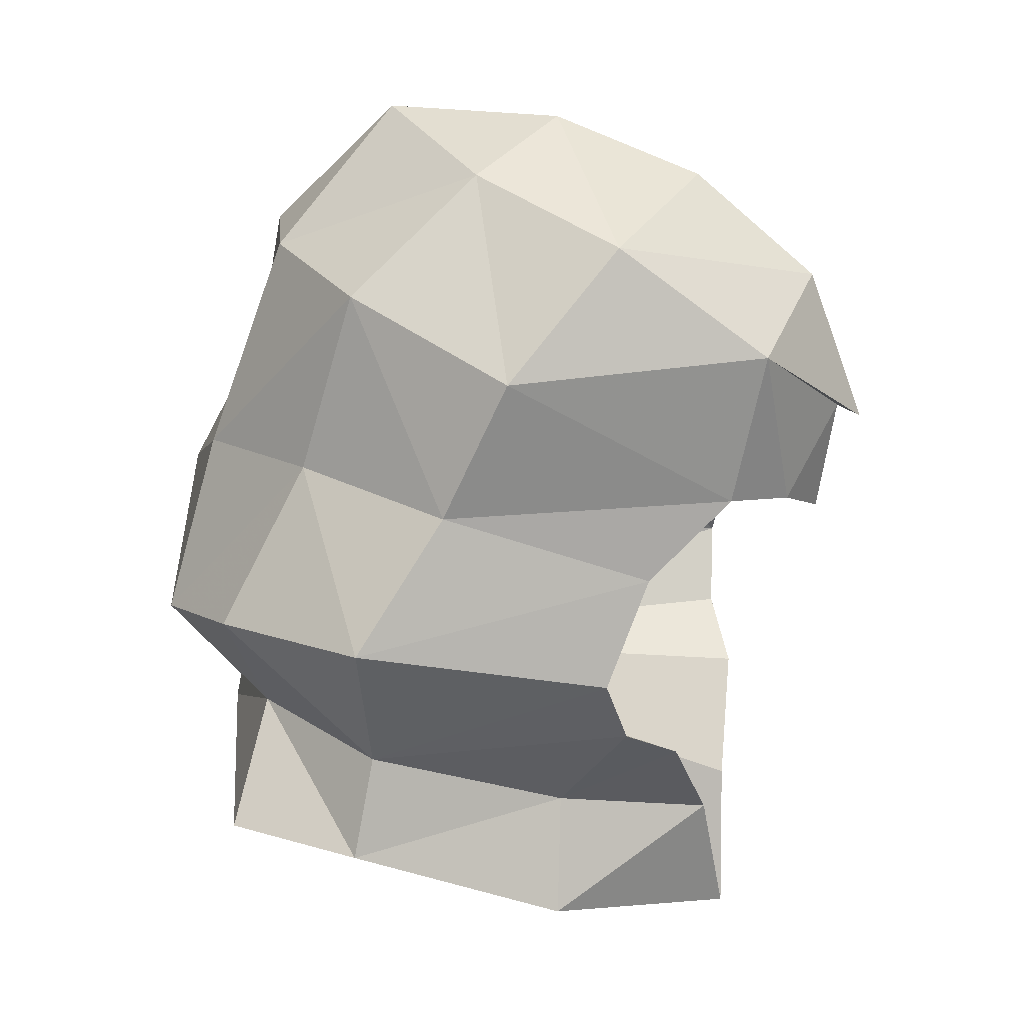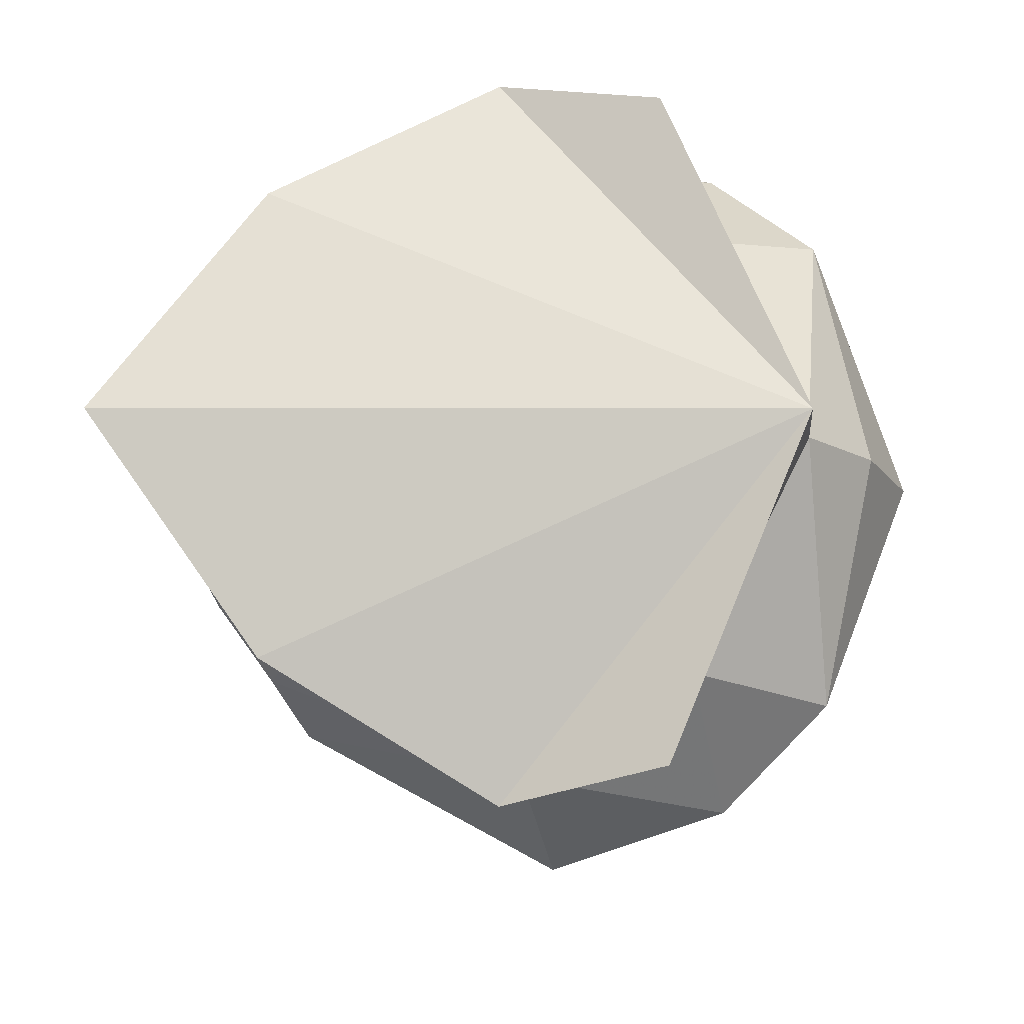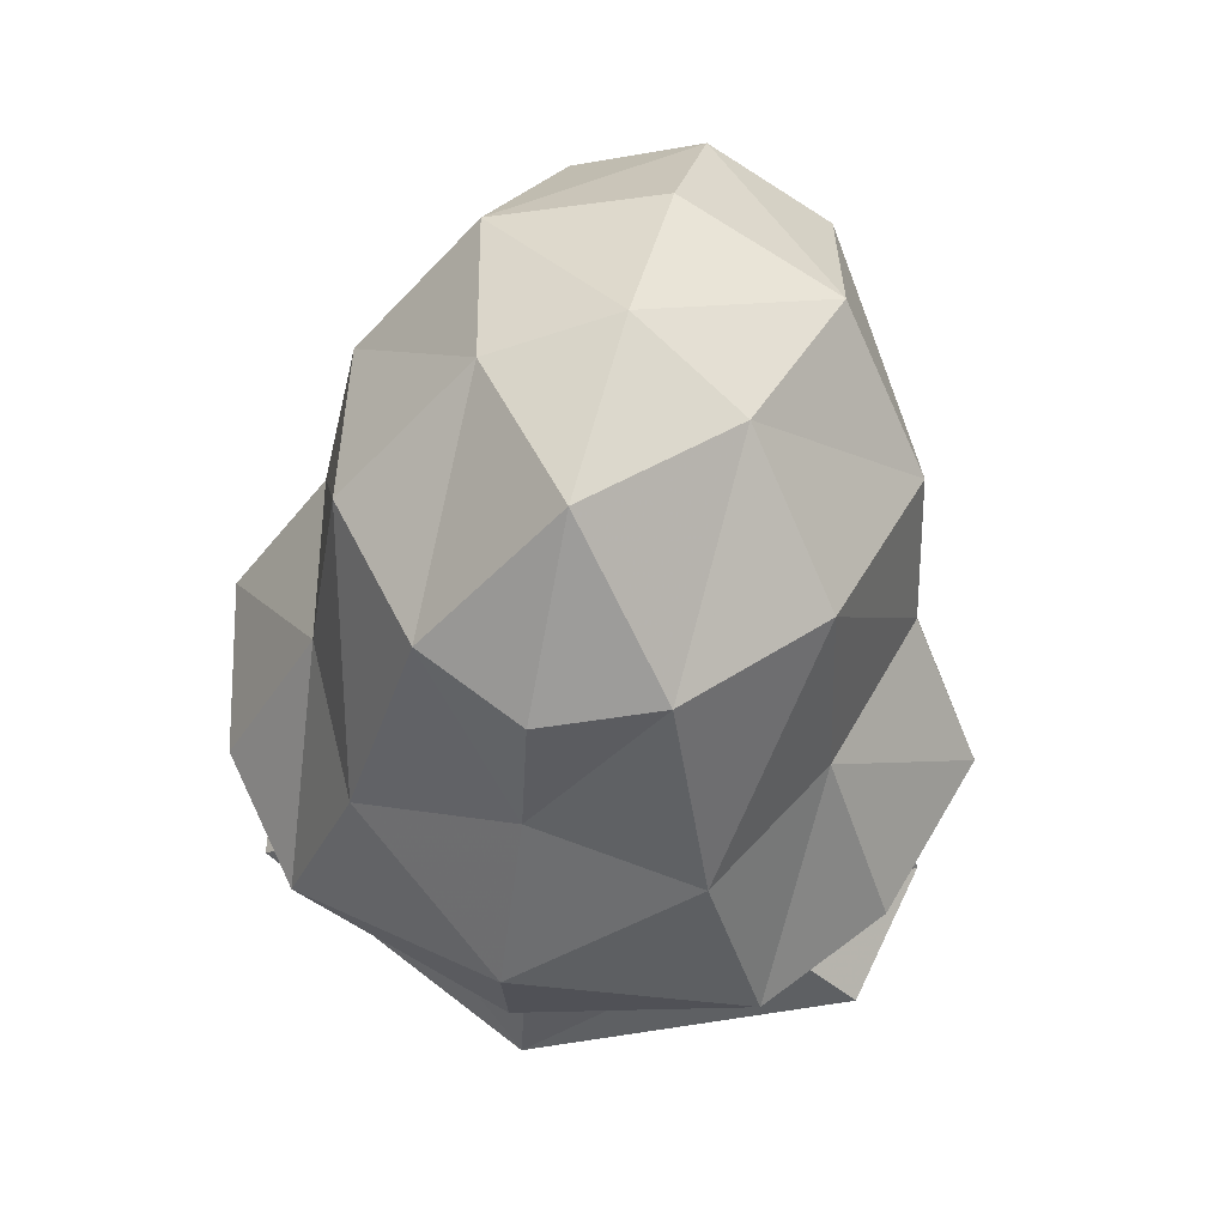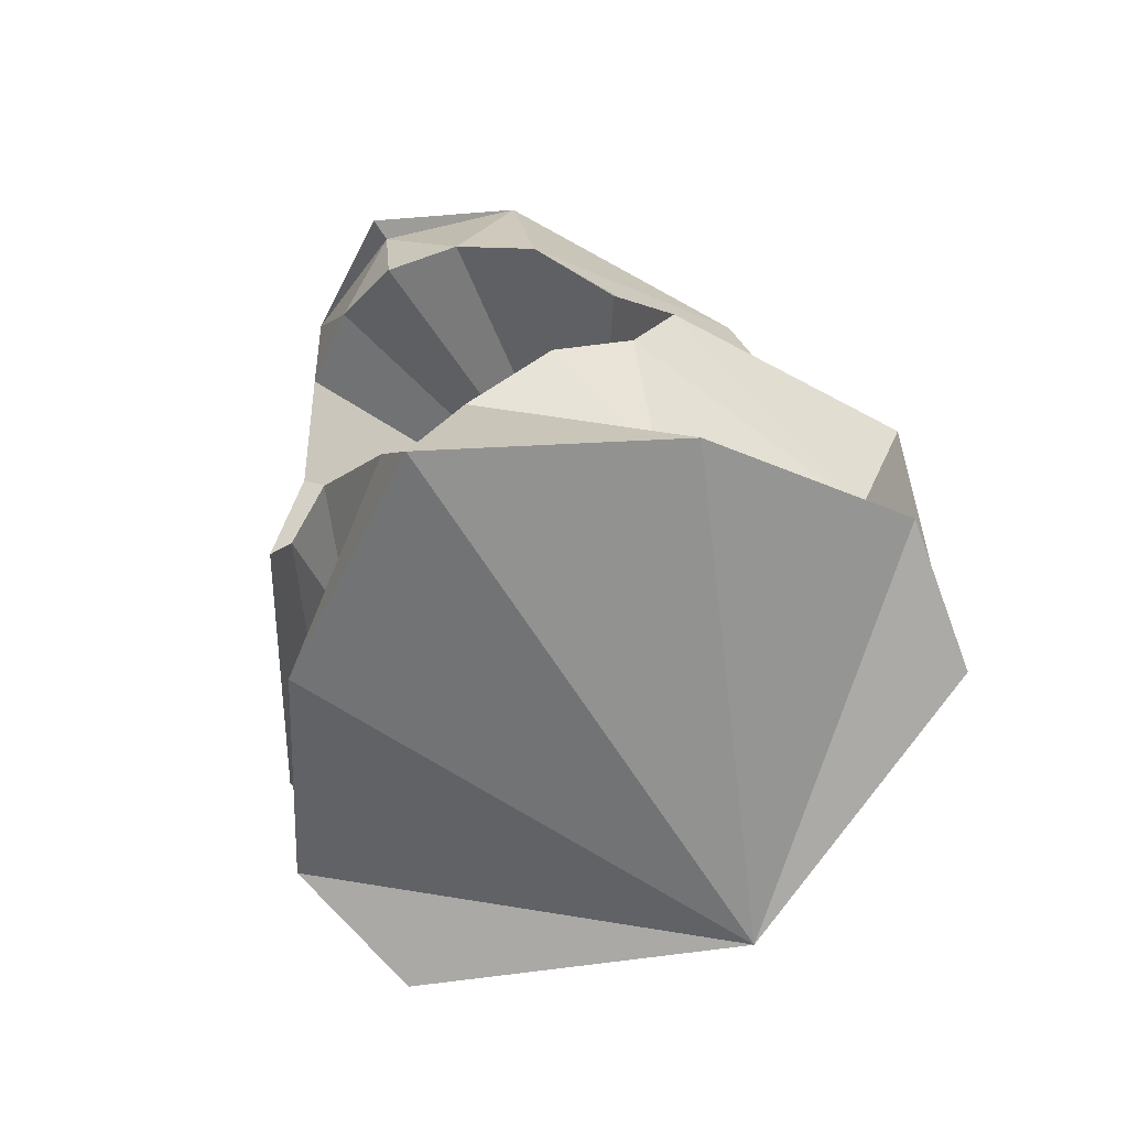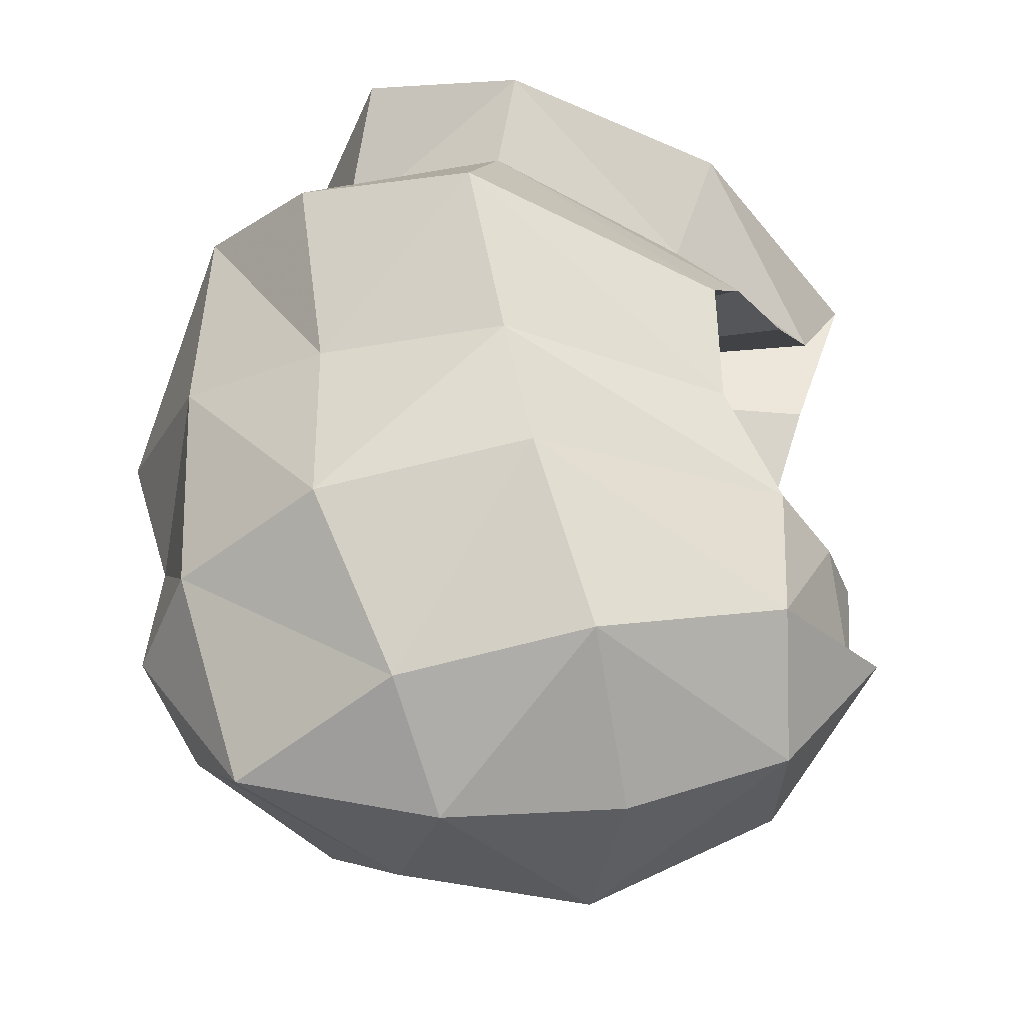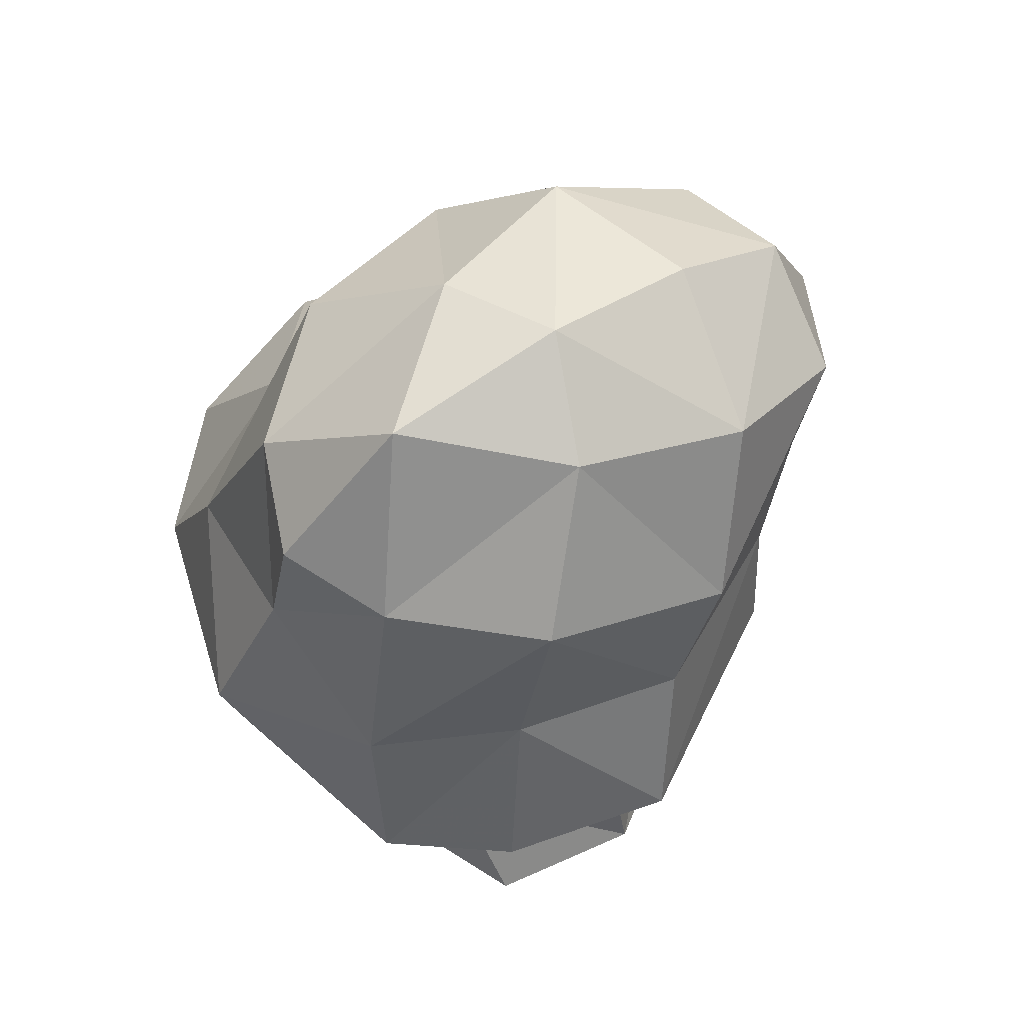
<metadata>
{"format":"obj","ext":"obj","renderer":"f3d","projection":"perspective","resolution":1024,"background":"white","views":[{"elev":21.6,"azim":18.0,"up":"+Z"},{"elev":-14.2,"azim":-164.2,"up":"+Y"},{"elev":63.7,"azim":-75.2,"up":"+Z"},{"elev":-75.0,"azim":121.1,"up":"+Z"},{"elev":35.5,"azim":14.1,"up":"+Y"},{"elev":71.2,"azim":-34.4,"up":"+Z"}]}
</metadata>
<code>
g common_helmet_23611
v -1.954 1.556 -2.017
v -1.959 2.308 -2.822
v -0.8077 2.53 -2.802
v -0.7528 2.231 -2.058
v -2.816 0 -2.162
v -2.959 0 -2.845
v 1.524 0.3314 -3.075
v 0.5181 1.242 -2.704
v 0.6095 1.605 -3.559
v 1.627 0 -4.161
v -1.936 2.372 -0.9795
v -0.6756 2.728 -0.9331
v 1.042 1.755 -1.379
v 1.125 1.442 -1.94
v -1.457 1.791 0.1891
v -0.1772 2.114 0.02863
v 1.269 1.395 -0.5868
v -2.496 1.217 0.1079
v -2.731 1.685 -1.216
v -1.08 1.641 1.576
v 0.2912 1.961 1.102
v 1.817 1.015 0.009094
v -0.3172 0.871 2.409
v -1.08 1.641 1.576
v 0.2912 1.961 1.102
v 0.9332 1.217 2.022
v 2.045 0.9346 1.177
v 1.817 1.015 0.009094
v -0.3172 0.871 2.409
v -1.336 0 2.707
v -2.011 0.8272 1.706
v -1.08 1.641 1.576
v 2.179 0 1.598
v 1.232 0 2.332
v 0.06922 0 2.715
v -2.364 0 1.696
v -2.571 0 0.6685
v -2.496 1.217 0.1079
v 2.431 0 0.5391
v 2.158 0.5148 -0.1035
v 2.296 0 -0.3369
v 1.415 0.9441 -2.275
v -3.134 0 -1.46
v -3.235 0 -0.5347
v -3.235 0 -0.5347
v 2.045 0.9346 1.177
v 2.431 0 0.5391
v 2.615 0 0.4663
v 0.06922 0 2.715
v 2.615 0 0.4663
v 1.042 1.755 -1.379
v -0.816 0 1.437
v 1.269 1.395 -0.5868
v 1.817 1.015 0.009094
v 2.158 0.5148 -0.1035
v 2.296 0 -0.3369
v 1.627 0 -4.161
v -2.089 0 -2.158
v 1.524 0.3314 -3.075
v 1.415 0.9441 -2.275
v 1.125 1.442 -1.94
v -2.349 0 -1.066
v -1.959 2.308 -2.822
v -2.959 0 -2.845
v -0.8077 2.53 -2.802
v 0.6095 1.605 -3.559
v 1.627 0 -4.161
v -1.954 -1.556 -2.017
v -0.7528 -2.231 -2.058
v -0.8077 -2.53 -2.802
v -1.959 -2.308 -2.822
v 1.524 -0.3314 -3.075
v 0.6095 -1.605 -3.559
v 0.5181 -1.242 -2.704
v -1.936 -2.372 -0.9795
v -0.6756 -2.728 -0.9331
v 1.042 -1.755 -1.379
v 1.125 -1.442 -1.94
v -1.457 -1.791 0.1891
v -0.1772 -2.114 0.02863
v 1.269 -1.395 -0.5868
v -2.731 -1.685 -1.216
v -2.496 -1.217 0.1079
v -1.08 -1.641 1.576
v 0.2912 -1.961 1.102
v 1.817 -1.015 0.009094
v -0.3172 -0.871 2.409
v 0.9332 -1.217 2.022
v 0.2912 -1.961 1.102
v -1.08 -1.641 1.576
v 2.045 -0.9346 1.177
v 1.817 -1.015 0.009094
v -0.3172 -0.871 2.409
v -1.08 -1.641 1.576
v -2.011 -0.8272 1.706
v -2.496 -1.217 0.1079
v 2.158 -0.5148 -0.1035
v 1.415 -0.9441 -2.275
v 2.045 -0.9346 1.177
v 1.042 -1.755 -1.379
v 1.269 -1.395 -0.5868
v 1.817 -1.015 0.009094
v 2.158 -0.5148 -0.1035
v 1.524 -0.3314 -3.075
v 1.415 -0.9441 -2.275
v 1.125 -1.442 -1.94
v -1.959 -2.308 -2.822
v -0.8077 -2.53 -2.802
v 0.6095 -1.605 -3.559
f 2 1 3
f 4 3 1
f 5 1 6
f 2 6 1
f 8 7 9
f 10 9 7
f 4 8 3
f 9 3 8
f 1 11 4
f 12 4 11
f 4 13 14
f 11 15 12
f 16 12 15
f 16 17 12
f 13 12 17
f 18 15 19
f 11 19 15
f 15 20 16
f 21 16 20
f 21 22 16
f 17 16 22
f 24 23 25
f 26 25 23
f 26 27 25
f 28 25 27
f 30 29 31
f 32 31 29
f 34 33 26
f 27 26 33
f 34 26 35
f 23 35 26
f 36 31 37
f 38 37 31
f 27 39 40
f 41 40 39
f 1 5 19
f 7 8 42
f 1 19 11
f 19 5 43
f 19 43 44
f 38 45 37
f 15 18 20
f 31 36 30
f 47 46 48
f 49 29 30
f 50 27 33
f 28 27 40
f 19 44 18
f 32 38 31
f 52 51 53
f 52 53 54
f 52 55 56
f 52 54 55
f 58 57 59
f 58 60 61
f 58 59 60
f 62 51 52
f 58 51 62
f 64 63 65
f 64 66 67
f 64 65 66
f 12 13 4
f 51 58 61
f 42 8 14
f 8 4 14
f 69 68 70
f 71 70 68
f 71 68 6
f 5 6 68
f 10 72 73
f 74 73 72
f 73 74 70
f 69 70 74
f 76 75 69
f 68 69 75
f 78 77 69
f 80 79 76
f 75 76 79
f 77 81 76
f 80 76 81
f 75 79 82
f 83 82 79
f 85 84 80
f 79 80 84
f 81 86 80
f 85 80 86
f 88 87 89
f 90 89 87
f 92 91 89
f 88 89 91
f 94 93 95
f 30 95 93
f 91 33 88
f 34 88 33
f 87 88 35
f 34 35 88
f 96 95 37
f 36 37 95
f 41 39 97
f 91 97 39
f 82 5 68
f 98 74 72
f 75 82 68
f 43 5 82
f 44 43 82
f 37 45 96
f 84 83 79
f 30 36 95
f 48 99 47
f 30 93 49
f 33 91 50
f 97 91 92
f 83 44 82
f 95 96 94
f 101 100 52
f 102 101 52
f 56 103 52
f 103 102 52
f 104 57 58
f 106 105 58
f 105 104 58
f 52 100 62
f 62 100 58
f 108 107 64
f 67 109 64
f 109 108 64
f 69 77 76
f 106 58 100
f 78 74 98
f 78 69 74

</code>
